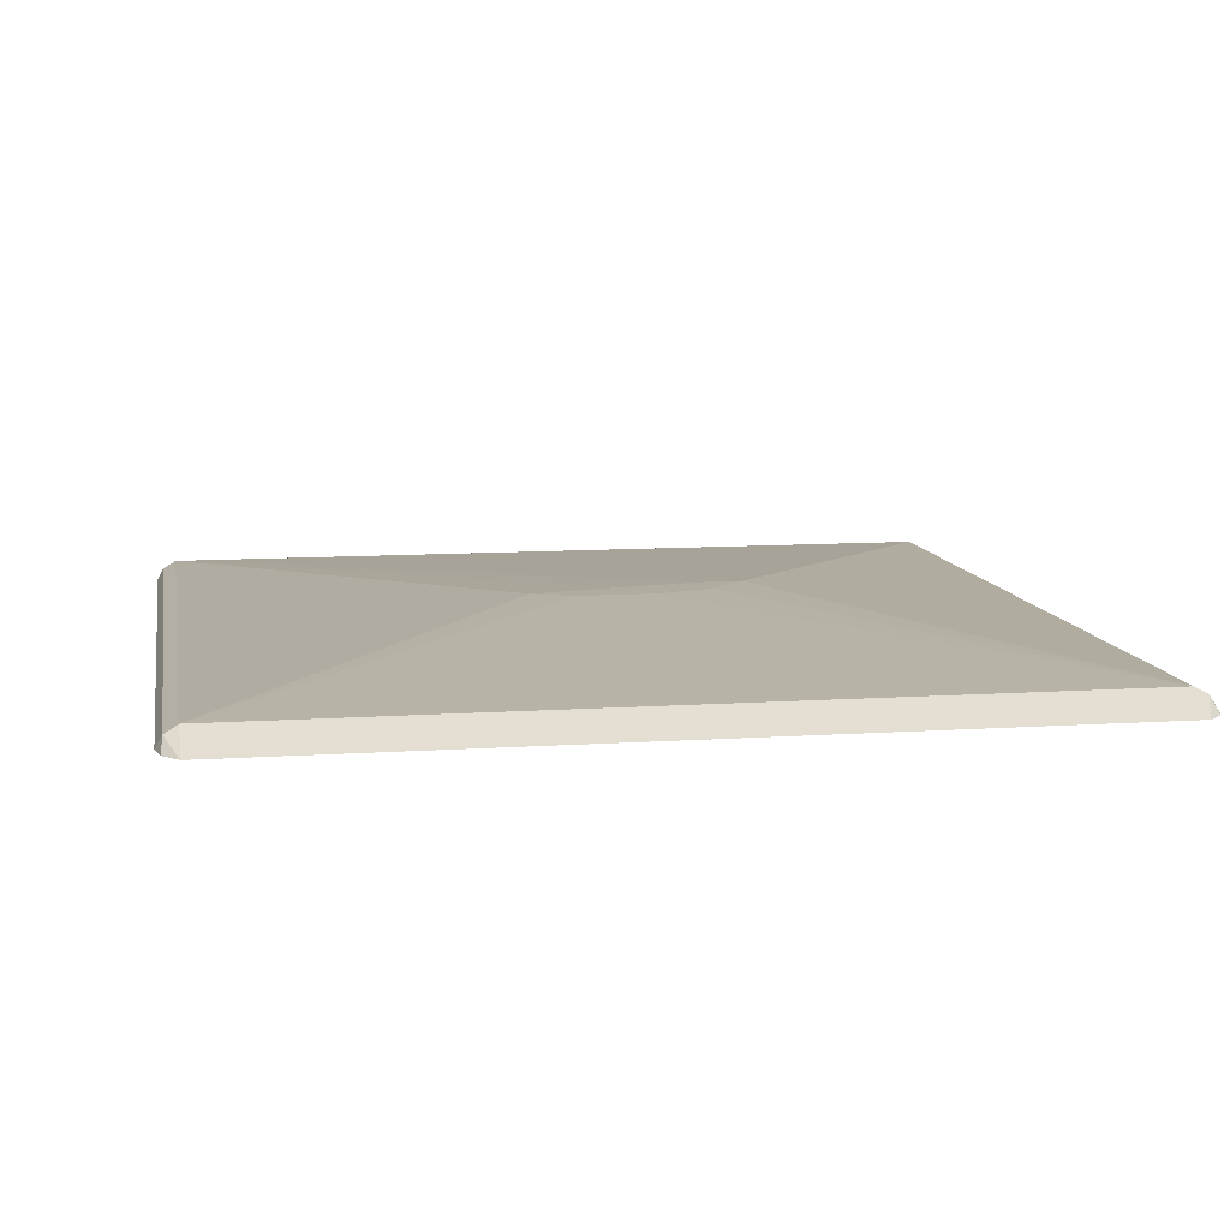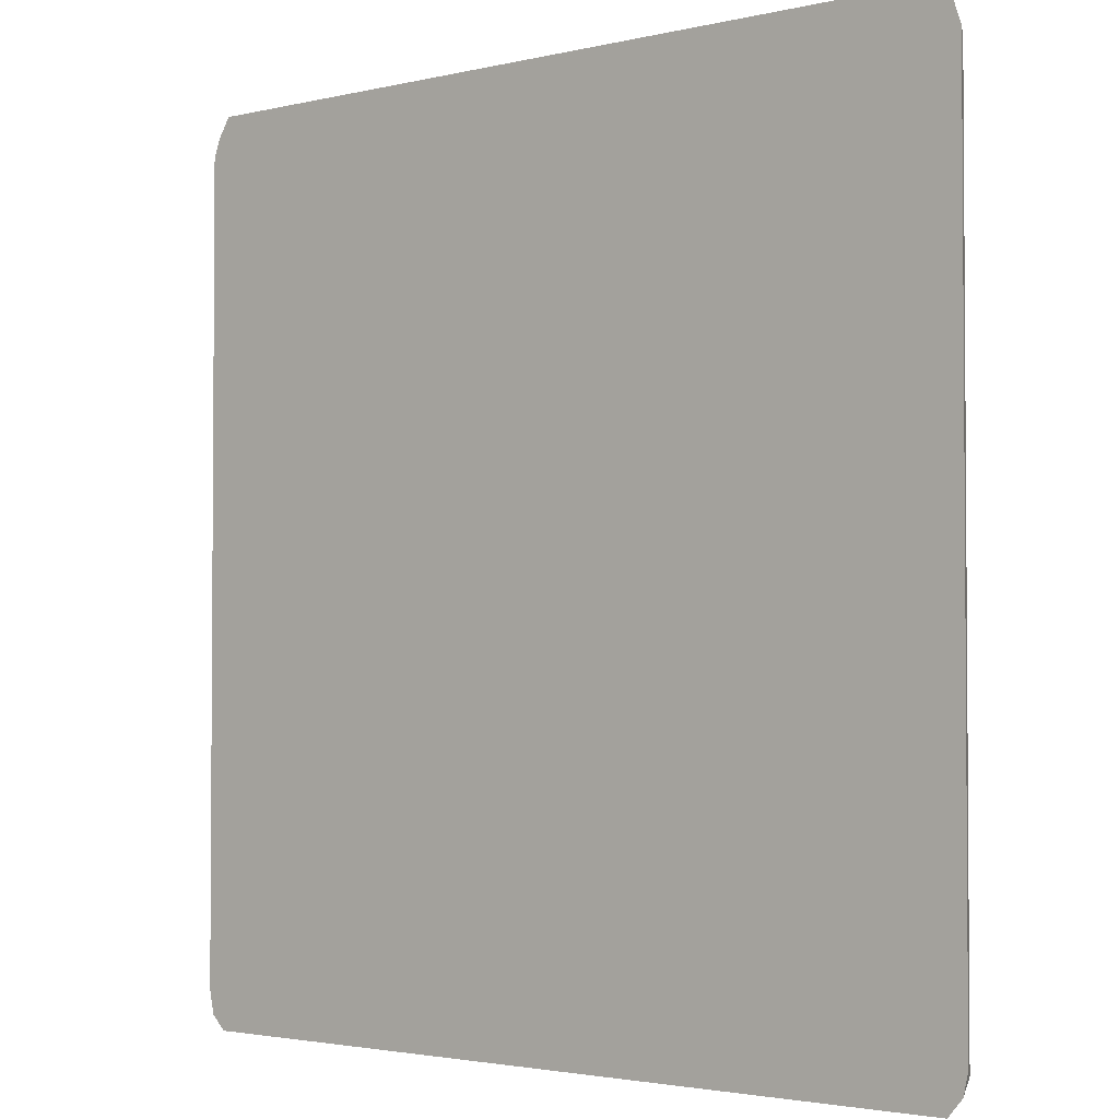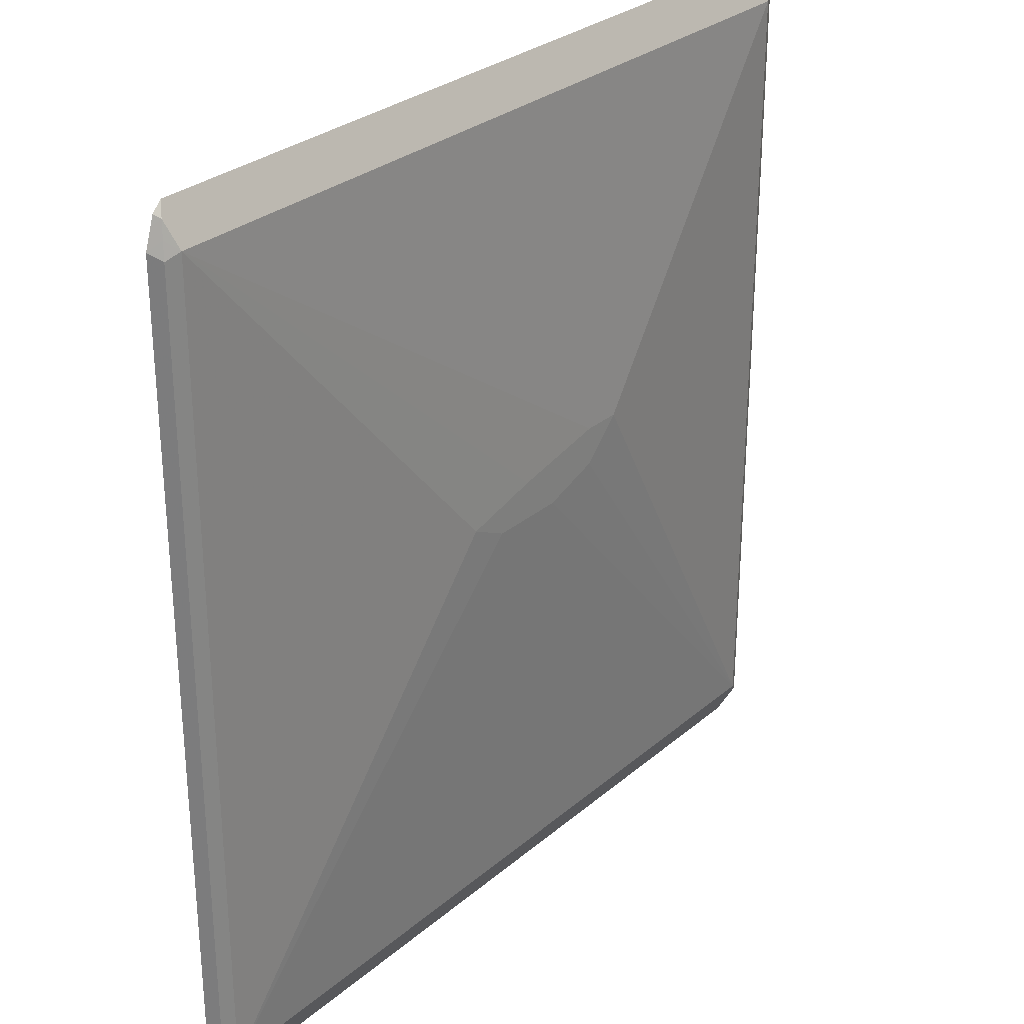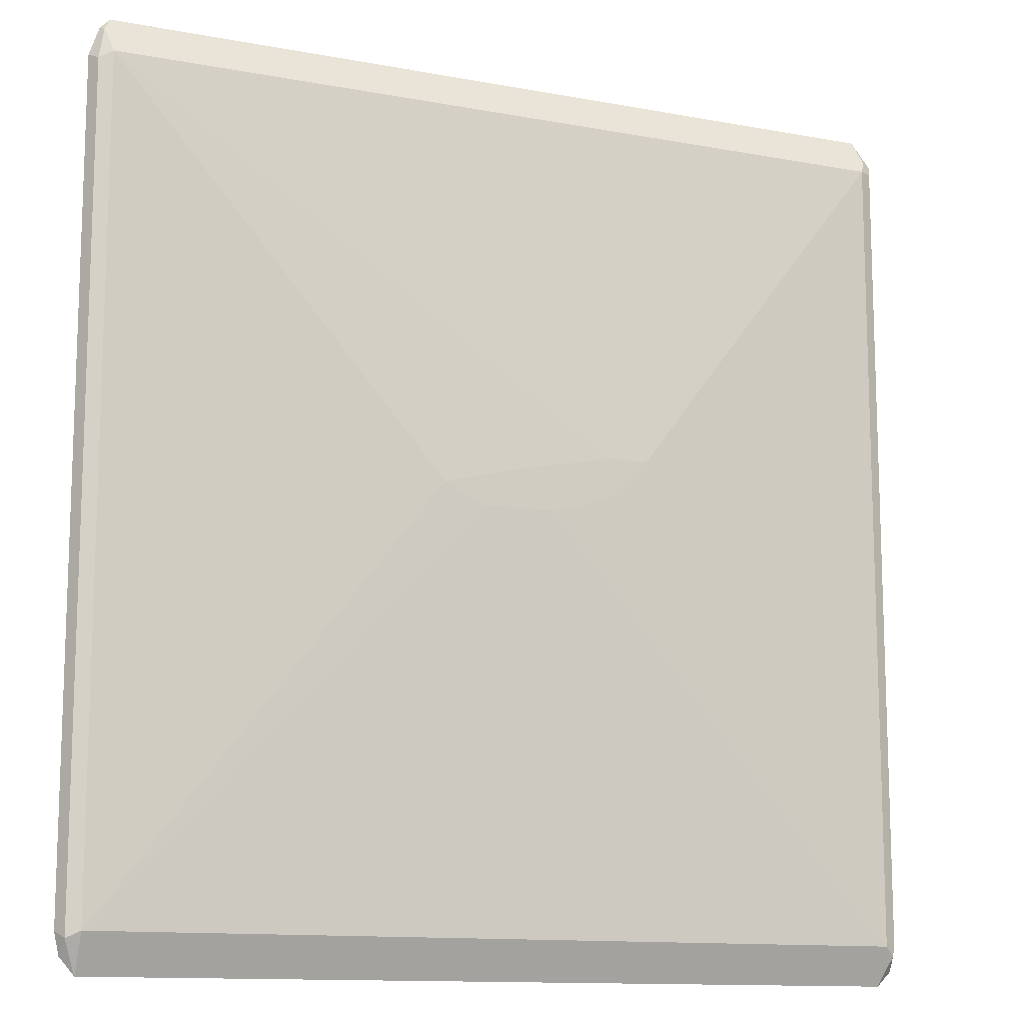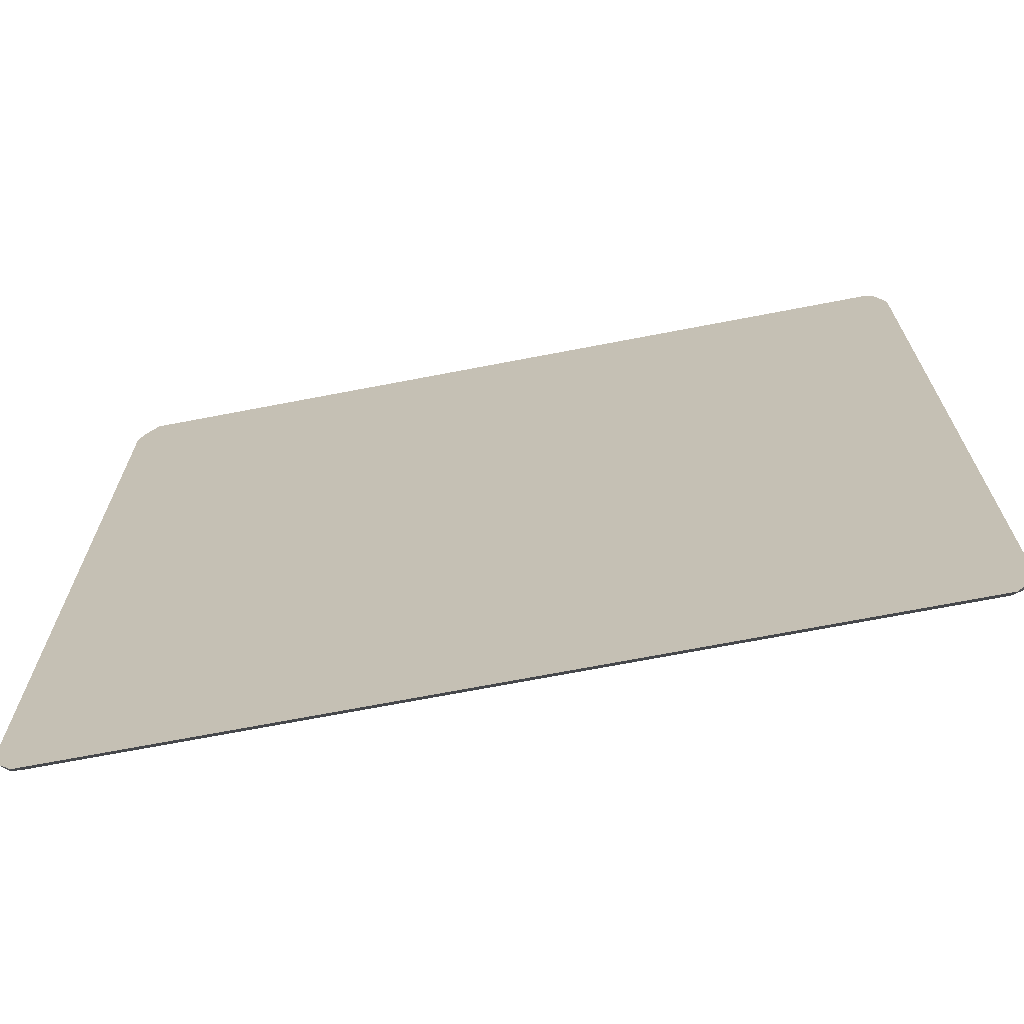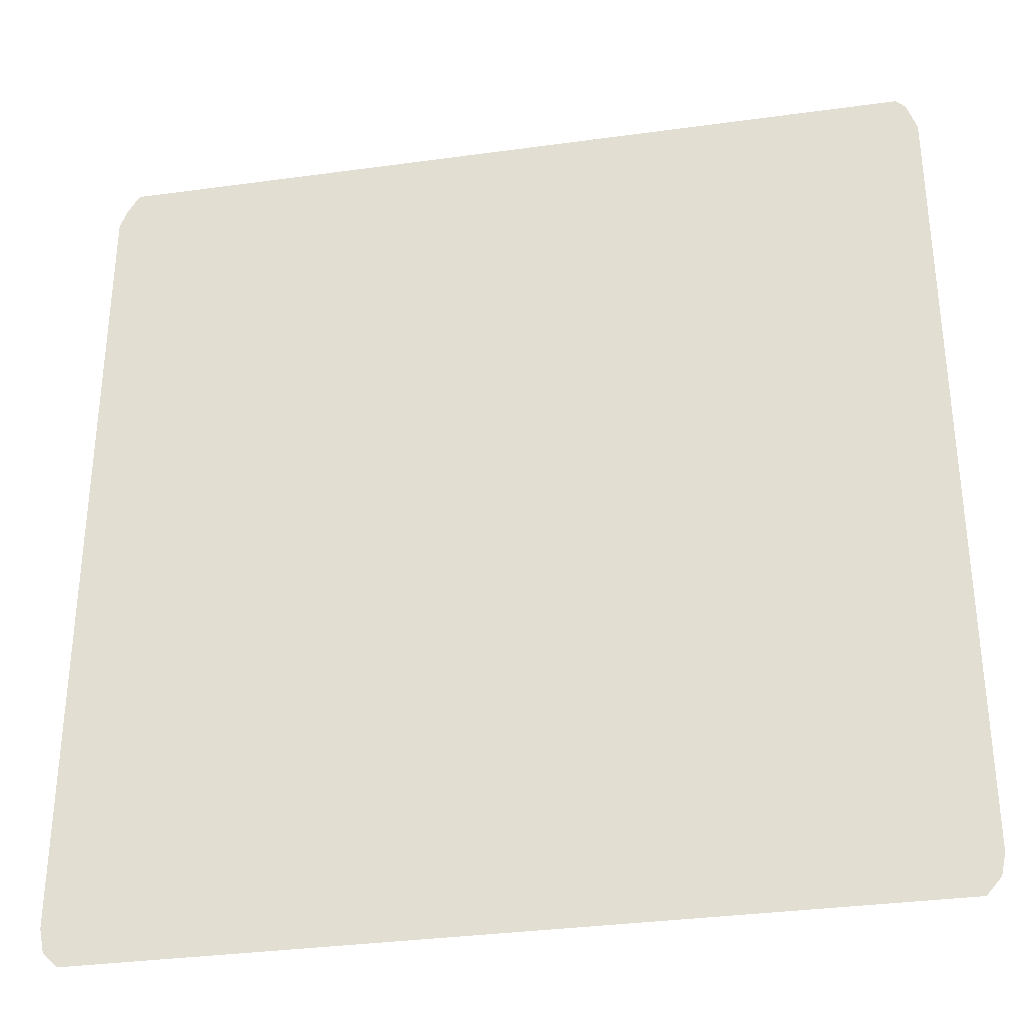
<metadata>
{"format":"obj","ext":"obj","renderer":"f3d","projection":"perspective","resolution":1024,"background":"white","views":[{"elev":10.1,"azim":170.1,"up":"+Y"},{"elev":-2.5,"azim":39.8,"up":"+Z"},{"elev":29.1,"azim":128.9,"up":"+Z"},{"elev":-12.4,"azim":156.4,"up":"+Z"},{"elev":-70.0,"azim":10.9,"up":"+Z"},{"elev":-33.3,"azim":10.7,"up":"+Z"}]}
</metadata>
<code>
v 0.4512 0.1026 0.4306
v 0.4443 0.1162 0.4238
v 0.4409 0.1128 0.4409
v 0.4443 0.1026 0.4512
v 0.4512 0.1026 -0.4307
v 0.4307 0.1231 0.4307
v 0.4443 0.1162 -0.4375
v 0.4375 0.1094 0.458
v 0.4408 0.1026 0.4613
v 0.446 0.1026 -0.4537
v 0.08196 0.1436 0.0205
v 0 0.1436 0.04099
v -0.1025 0.1436 0.06149
v -0.4307 0.1231 0.4307
v 0.4307 0.1026 0.4716
v 0.4307 0.1231 -0.4307
v 0.4409 0.1128 -0.446
v 0.4307 0.1026 -0.4716
v 0.04098 0.1436 0
v -0.1435 0.1436 0.06149
v -0.4443 0.1162 0.4307
v -0.446 0.1128 0.4409
v -0.4375 0.1162 0.4443
v -0.4306 0.1026 0.4716
v -0.4307 0.1231 -0.4307
v -0.4409 0.1179 -0.4409
v -0.4307 0.1026 -0.4716
v -0.04098 0.1436 0
v -0.123 0.1436 0.04099
v -0.4443 0.1162 -0.4307
v -0.4512 0.1026 0.4307
v -0.4435 0.1026 0.4511
v -0.4512 0.1026 -0.4307
v -0.1025 0.1436 0.0205
v -0.4456 0.1026 -0.4566
v -0.446 0.1051 -0.4512
v -0.4466 0.1026 -0.4534
f 14 23 24
f 14 26 21
f 14 25 26
f 16 27 25
f 14 20 25
f 16 18 27
f 14 22 23
f 11 29 20
f 11 13 12
f 11 20 13
f 11 34 29
f 11 28 34
f 16 25 28
f 11 19 28
f 14 21 22
f 16 28 19
f 26 35 36
f 21 26 30
f 11 16 19
f 35 37 36
f 33 36 37
f 30 36 33
f 26 36 30
f 26 27 35
f 25 34 28
f 25 29 34
f 25 27 26
f 22 33 31
f 22 30 33
f 22 24 23
f 22 32 24
f 22 31 32
f 21 30 22
f 20 29 25
f 10 18 17
f 1 2 3
f 7 18 16
f 1 5 7
f 1 10 5
f 1 18 10
f 1 27 18
f 1 35 27
f 1 37 35
f 1 7 2
f 1 33 37
f 1 24 32
f 1 15 24
f 1 9 15
f 1 4 9
f 1 3 4
f 8 15 9
f 1 32 31
f 2 6 3
f 1 31 33
f 2 16 6
f 7 17 18
f 2 7 16
f 7 10 17
f 6 16 11
f 6 15 8
f 6 14 24
f 6 20 14
f 6 24 15
f 6 13 20
f 6 12 13
f 6 11 12
f 5 10 7
f 4 8 9
f 3 8 4
f 3 6 8

</code>
